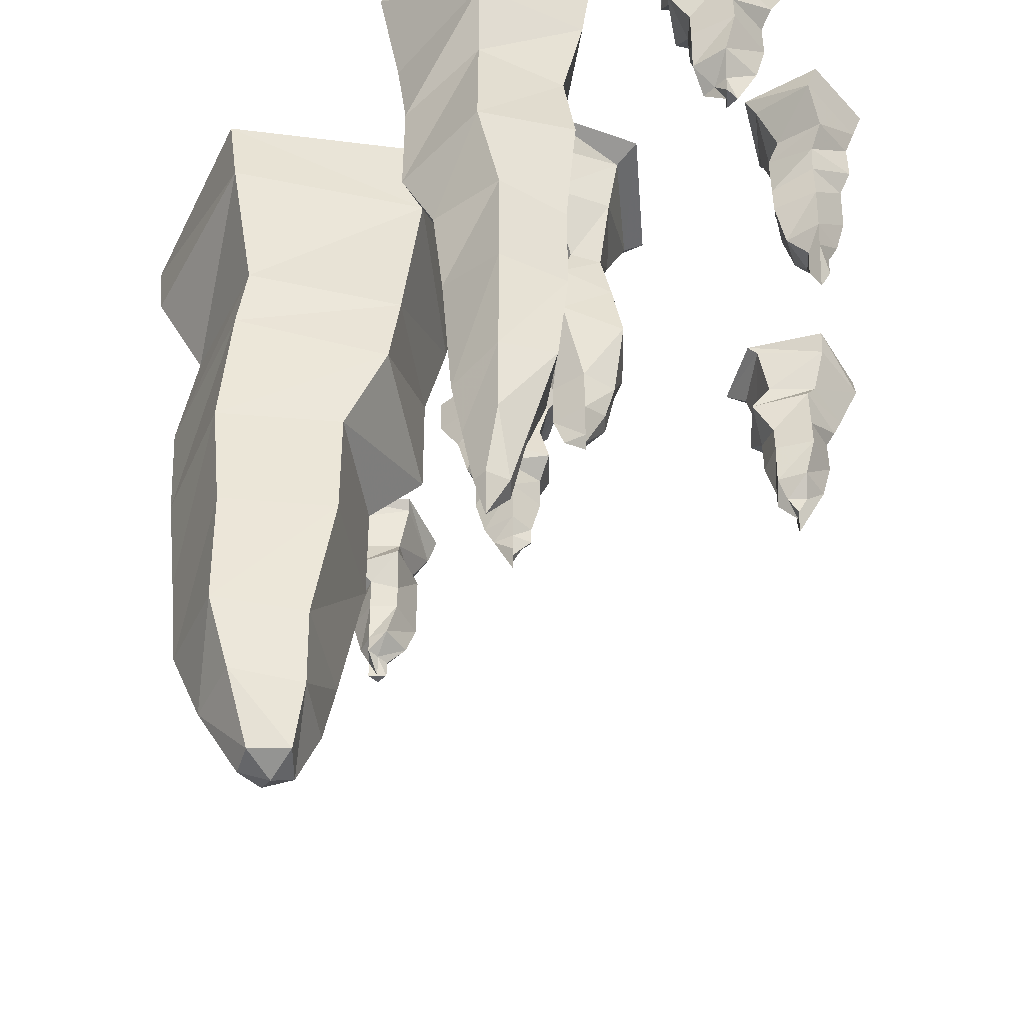
<metadata>
{"format":"obj","ext":"obj","renderer":"f3d","projection":"perspective","resolution":1024,"background":"white","views":[{"elev":-48.5,"azim":0.2,"up":"+Y"}]}
</metadata>
<code>
v -0.3594 -0.5938 0.1641
v -0.3438 -0.5859 0.1562
v -0.3438 -0.5859 0.1875
v -0.375 -0.5859 0.1875
v -0.3828 -0.5859 0.1641
v -0.3672 -0.5859 0.1484
v -0.3281 -0.5391 0.1484
v -0.3359 -0.5391 0.2031
v -0.3906 -0.5312 0.2109
v -0.4141 -0.5312 0.1641
v -0.375 -0.5312 0.125
v -0.3906 -0.4766 0.1094
v -0.3203 -0.4844 0.1406
v -0.3359 -0.4844 0.2188
v -0.4062 -0.4766 0.2266
v -0.4375 -0.4688 0.1562
v -0.4453 -0.3906 0.1562
v -0.3828 -0.3906 0.09375
v -0.3047 -0.375 0.1328
v -0.3203 -0.3828 0.2266
v -0.4062 -0.3906 0.2422
v -0.4141 -0.3047 0.25
v -0.4531 -0.3125 0.1641
v -0.3906 -0.3047 0.09375
v -0.3047 -0.2969 0.1406
v -0.3203 -0.2969 0.2344
v -0.2891 -0.2266 0.2422
v -0.4062 -0.2031 0.2578
v -0.4609 -0.2109 0.1484
v -0.375 -0.2344 0.0625
v -0.2656 -0.2422 0.125
v -0.2656 -0.1562 0.1328
v -0.2812 -0.1641 0.2422
v -0.3984 -0.1562 0.2656
v -0.4453 -0.1406 0.1641
v -0.3672 -0.1406 0.07812
v -0.375 -0.07031 0.0625
v -0.25 -0.07812 0.125
v -0.2656 -0.07812 0.2734
v -0.4141 -0.0625 0.2969
v -0.4844 -0.0625 0.1641
v -0.375 0 0.03906
v -0.2422 0 0.1094
v -0.2578 0 0.2734
v -0.4219 0 0.2969
v -0.4922 0 0.1484
v -0.2109 -0.5859 0.3984
v -0.2109 -0.5625 0.3906
v -0.1953 -0.5625 0.3906
v -0.1953 -0.5625 0.4062
v -0.2109 -0.5625 0.4141
v -0.2188 -0.5625 0.4062
v -0.2188 -0.5156 0.375
v -0.1875 -0.5078 0.3828
v -0.1797 -0.5078 0.4141
v -0.2031 -0.5156 0.4297
v -0.2266 -0.5156 0.4062
v -0.2344 -0.4688 0.4062
v -0.2188 -0.4688 0.3672
v -0.1719 -0.4531 0.375
v -0.1641 -0.4531 0.4219
v -0.2031 -0.4609 0.4375
v -0.2031 -0.375 0.4453
v -0.2422 -0.3594 0.4062
v -0.2188 -0.3672 0.3594
v -0.1641 -0.375 0.3672
v -0.1562 -0.375 0.4219
v -0.1562 -0.2969 0.4219
v -0.2031 -0.2891 0.4453
v -0.25 -0.2812 0.4062
v -0.2188 -0.2812 0.3516
v -0.1641 -0.2969 0.3594
v -0.1641 -0.1953 0.3516
v -0.1484 -0.2031 0.4297
v -0.2188 -0.2266 0.4609
v -0.2734 -0.2344 0.4062
v -0.2344 -0.2188 0.3438
v -0.2422 -0.1562 0.3438
v -0.1719 -0.1484 0.3516
v -0.1562 -0.1328 0.4219
v -0.2188 -0.1328 0.4531
v -0.2734 -0.1484 0.4062
v -0.2812 -0.07812 0.3984
v -0.2422 -0.07812 0.3203
v -0.1562 -0.0625 0.3359
v -0.1406 -0.05469 0.4219
v -0.2188 -0.07031 0.4688
v -0.2969 0 0.4141
v -0.25 0 0.3203
v -0.1484 0 0.3359
v -0.1328 0 0.4297
v -0.2188 0 0.4844
v -0.1406 -0.3203 0.2266
v -0.1562 -0.3125 0.2266
v -0.1406 -0.3125 0.2266
v -0.1406 -0.3125 0.2344
v -0.1641 -0.2891 0.2266
v -0.1406 -0.2812 0.1953
v -0.125 -0.2812 0.2109
v -0.125 -0.2812 0.2266
v -0.1406 -0.2891 0.2422
v -0.1406 -0.25 0.2422
v -0.1641 -0.25 0.2266
v -0.1406 -0.2422 0.1953
v -0.1172 -0.2422 0.2109
v -0.1172 -0.25 0.2266
v -0.1094 -0.1953 0.2422
v -0.1562 -0.1875 0.2578
v -0.1797 -0.1875 0.2266
v -0.1484 -0.2031 0.1797
v -0.1094 -0.2031 0.1953
v -0.1094 -0.1484 0.1953
v -0.1172 -0.1484 0.2422
v -0.1562 -0.1406 0.2578
v -0.1875 -0.1406 0.2188
v -0.1562 -0.1484 0.1719
v -0.1406 -0.1016 0.2031
v -0.125 -0.1016 0.2188
v -0.125 -0.1094 0.2422
v -0.1484 -0.1094 0.25
v -0.1641 -0.1016 0.2266
v -0.2031 -0.07031 0.2266
v -0.1641 -0.0625 0.1719
v -0.1172 -0.05469 0.1953
v -0.1172 -0.05469 0.2578
v -0.1641 -0.0625 0.2812
v -0.1719 -0.02344 0.2969
v -0.2266 -0.01562 0.2266
v -0.1719 -0.007812 0.1484
v -0.1016 -0.007812 0.1797
v -0.1094 -0.007812 0.2656
v -0.1719 0 0.3125
v -0.2266 0 0.2266
v -0.1641 0 0.1406
v -0.08594 0 0.1797
v -0.09375 0 0.2812
v -0.1953 -0.2031 0
v -0.2031 -0.1875 0
v -0.1953 -0.1875 -0.007812
v -0.1953 -0.1875 0
v -0.1953 -0.1875 0.007812
v -0.2109 -0.1719 0
v -0.2031 -0.1719 -0.007812
v -0.1875 -0.1719 -0.007812
v -0.1797 -0.1719 0
v -0.1953 -0.1719 0.007812
v -0.1953 -0.1562 0.01562
v -0.2188 -0.1562 0
v -0.2031 -0.1562 -0.02344
v -0.1797 -0.1562 -0.01562
v -0.1797 -0.1562 0
v -0.1719 -0.125 0
v -0.1953 -0.125 0.02344
v -0.2266 -0.125 0
v -0.2109 -0.125 -0.03125
v -0.1797 -0.125 -0.02344
v -0.1797 -0.1016 -0.02344
v -0.1719 -0.09375 0
v -0.2031 -0.09375 0.02344
v -0.2266 -0.09375 0
v -0.2109 -0.1016 -0.03125
v -0.2109 -0.0625 -0.03125
v -0.1641 -0.07031 -0.02344
v -0.1641 -0.07812 0.01562
v -0.2109 -0.07812 0.03125
v -0.2344 -0.07812 0
v -0.2422 -0.05469 0.007812
v -0.2188 -0.04688 -0.02344
v -0.1797 -0.04688 -0.02344
v -0.1719 -0.04688 0.01562
v -0.2109 -0.04688 0.03125
v -0.2109 -0.02344 0.03906
v -0.2578 -0.02344 0
v -0.2266 -0.01562 -0.03906
v -0.1719 -0.007812 -0.03125
v -0.1641 -0.01562 0.01562
v -0.2109 0 0.04688
v -0.2578 0 0.007812
v -0.2266 0 -0.04688
v -0.1641 0 -0.03125
v -0.1484 0 0.02344
v -0.4219 -0.2656 -0.03125
v -0.4219 -0.2578 -0.01562
v -0.4297 -0.2578 -0.03125
v -0.4219 -0.2578 -0.03125
v -0.4141 -0.2578 -0.02344
v -0.4219 -0.2344 -0.007812
v -0.4375 -0.2344 -0.01562
v -0.4375 -0.2344 -0.03906
v -0.4219 -0.2344 -0.04688
v -0.4062 -0.2344 -0.03125
v -0.3984 -0.2031 -0.03125
v -0.4219 -0.2031 -0.007812
v -0.4453 -0.2031 -0.01562
v -0.4375 -0.2031 -0.04688
v -0.4141 -0.2031 -0.0625
v -0.4219 -0.1641 -0.05469
v -0.4062 -0.1641 -0.03125
v -0.4219 -0.1562 -0.01562
v -0.4375 -0.1641 -0.02344
v -0.4375 -0.1641 -0.04688
v -0.4453 -0.125 -0.04688
v -0.4219 -0.1328 -0.0625
v -0.3984 -0.125 -0.03125
v -0.4219 -0.125 -0.007812
v -0.4453 -0.125 -0.01562
v -0.4375 -0.09375 -0.01562
v -0.4375 -0.09375 -0.03906
v -0.4141 -0.09375 -0.04688
v -0.3984 -0.09375 -0.02344
v -0.4219 -0.1016 -0.007812
v -0.4219 -0.0625 0.01562
v -0.4531 -0.0625 -0.007812
v -0.4531 -0.0625 -0.04688
v -0.4219 -0.05469 -0.05469
v -0.3984 -0.05469 -0.02344
v -0.3828 -0.02344 -0.02344
v -0.4219 -0.03125 0.02344
v -0.4688 -0.03125 0
v -0.4609 -0.02344 -0.05469
v -0.4141 -0.02344 -0.07812
v -0.3594 0 -0.01562
v -0.4219 0 0.04688
v -0.4766 0 0.01562
v -0.4688 0 -0.07031
v -0.4062 0 -0.08594
v -0.03906 -0.1875 0.4453
v -0.03125 -0.1875 0.4453
v -0.03906 -0.1875 0.4531
v -0.04688 -0.1719 0.4453
v -0.05469 -0.1719 0.4375
v -0.03906 -0.1719 0.4375
v -0.03906 -0.1875 0.4375
v -0.02344 -0.1719 0.4453
v -0.03906 -0.1719 0.4531
v -0.03906 -0.1562 0.4688
v -0.0625 -0.1562 0.4531
v -0.05469 -0.1562 0.4375
v -0.03906 -0.1562 0.4297
v -0.01562 -0.1562 0.4453
v -0.007812 -0.125 0.4453
v -0.03125 -0.125 0.4766
v -0.0625 -0.125 0.4609
v -0.0625 -0.125 0.4375
v -0.03906 -0.125 0.4219
v -0.03125 -0.09375 0.4219
v -0.007812 -0.09375 0.4453
v -0.03125 -0.1016 0.4766
v -0.0625 -0.1016 0.4609
v -0.0625 -0.09375 0.4375
v -0.07031 -0.07812 0.4219
v -0.01562 -0.07812 0.4141
v 0 -0.07812 0.4531
v -0.03125 -0.0625 0.4766
v -0.07812 -0.07031 0.4609
v -0.0625 -0.04688 0.4609
v -0.0625 -0.04688 0.4219
v -0.01562 -0.04688 0.4141
v 0.007812 -0.05469 0.4453
v -0.02344 -0.04688 0.4688
v -0.01562 -0.01562 0.4844
v -0.07031 -0.007812 0.4688
v -0.07031 -0.01562 0.4219
v -0.01562 -0.02344 0.4062
v 0.02344 -0.02344 0.4531
v -0.02344 0 0.4922
v -0.07812 0 0.4688
v -0.07812 0 0.4062
v -0.01562 0 0.3984
v 0.02344 0 0.4453
v -0.3125 -0.1875 -0.1406
v -0.3125 -0.1875 -0.1484
v -0.3047 -0.1875 -0.1406
v -0.3125 -0.1719 -0.1328
v -0.3203 -0.1719 -0.125
v -0.3203 -0.1719 -0.1406
v -0.3203 -0.1875 -0.1406
v -0.3125 -0.1719 -0.1562
v -0.3047 -0.1719 -0.1406
v -0.2891 -0.1562 -0.1406
v -0.3047 -0.1562 -0.1172
v -0.3203 -0.1562 -0.125
v -0.3281 -0.1562 -0.1406
v -0.3125 -0.1562 -0.1641
v -0.3125 -0.125 -0.1719
v -0.2812 -0.125 -0.1484
v -0.2969 -0.125 -0.1172
v -0.3203 -0.125 -0.1172
v -0.3359 -0.125 -0.1406
v -0.3359 -0.09375 -0.1484
v -0.3125 -0.09375 -0.1719
v -0.2812 -0.1016 -0.1484
v -0.2969 -0.1016 -0.1172
v -0.3203 -0.09375 -0.1172
v -0.3359 -0.07812 -0.1094
v -0.3438 -0.07812 -0.1641
v -0.3047 -0.07812 -0.1797
v -0.2812 -0.0625 -0.1484
v -0.2969 -0.07031 -0.1016
v -0.2969 -0.04688 -0.1172
v -0.3359 -0.04688 -0.1172
v -0.3438 -0.04688 -0.1641
v -0.3125 -0.05469 -0.1875
v -0.2891 -0.04688 -0.1562
v -0.2734 -0.01562 -0.1641
v -0.2891 -0.007812 -0.1094
v -0.3359 -0.01562 -0.1094
v -0.3516 -0.02344 -0.1641
v -0.3047 -0.02344 -0.2031
v -0.2656 0 -0.1562
v -0.2891 0 -0.1016
v -0.3516 0 -0.1016
v -0.3594 0 -0.1641
v -0.3125 0 -0.2031
v 0.03906 -0.2031 0.2891
v 0.03906 -0.1875 0.2969
v 0.03125 -0.1875 0.2891
v 0.03906 -0.1875 0.2891
v 0.04688 -0.1875 0.2891
v 0.03906 -0.1719 0.3047
v 0.03125 -0.1719 0.2969
v 0.03125 -0.1719 0.2812
v 0.03906 -0.1719 0.2734
v 0.04688 -0.1719 0.2891
v 0.05469 -0.1562 0.2891
v 0.03906 -0.1562 0.3125
v 0.01562 -0.1562 0.2969
v 0.02344 -0.1562 0.2734
v 0.03906 -0.1562 0.2734
v 0.03906 -0.125 0.2656
v 0.0625 -0.125 0.2891
v 0.03906 -0.125 0.3203
v 0.007812 -0.125 0.3047
v 0.01562 -0.125 0.2734
v 0.01562 -0.1016 0.2734
v 0.03906 -0.09375 0.2656
v 0.0625 -0.09375 0.2969
v 0.03906 -0.09375 0.3203
v 0.007812 -0.1016 0.3047
v 0.007812 -0.0625 0.3047
v 0.01562 -0.07031 0.2578
v 0.05469 -0.07812 0.2578
v 0.07031 -0.07812 0.3047
v 0.03906 -0.07812 0.3281
v 0.04688 -0.05469 0.3359
v 0.01562 -0.04688 0.3125
v 0.01562 -0.04688 0.2734
v 0.05469 -0.04688 0.2656
v 0.07031 -0.04688 0.3047
v 0.07812 -0.02344 0.3047
v 0.03906 -0.02344 0.3516
v 0 -0.01562 0.3203
v 0.007812 -0.007812 0.2656
v 0.05469 -0.01562 0.2578
v 0.08594 0 0.3047
v 0.04688 0 0.3516
v -0.007812 0 0.3203
v 0.007812 0 0.2578
v 0.0625 0 0.2422
v 0.03906 -0.2031 0.03906
v 0.04688 -0.1875 0.03906
v 0.03906 -0.1875 0.04688
v 0.03906 -0.1875 0.03906
v 0.03906 -0.1875 0.03125
v 0.05469 -0.1719 0.03906
v 0.04688 -0.1719 0.04688
v 0.03125 -0.1719 0.04688
v 0.02344 -0.1719 0.03906
v 0.03906 -0.1719 0.03125
v 0.03906 -0.1562 0.02344
v 0.0625 -0.1562 0.03906
v 0.04688 -0.1562 0.0625
v 0.02344 -0.1562 0.05469
v 0.02344 -0.1562 0.03906
v 0.01562 -0.125 0.03906
v 0.03906 -0.125 0.01562
v 0.07031 -0.125 0.03906
v 0.05469 -0.125 0.07031
v 0.02344 -0.125 0.0625
v 0.02344 -0.1016 0.0625
v 0.01562 -0.09375 0.03906
v 0.04688 -0.09375 0.01562
v 0.07031 -0.09375 0.03906
v 0.05469 -0.1016 0.07031
v 0.05469 -0.0625 0.07031
v 0.007812 -0.07031 0.0625
v 0.007812 -0.07812 0.02344
v 0.05469 -0.07812 0.007812
v 0.07812 -0.07812 0.03906
v 0.08594 -0.05469 0.03125
v 0.0625 -0.04688 0.0625
v 0.02344 -0.04688 0.0625
v 0.01562 -0.04688 0.02344
v 0.05469 -0.04688 0.007812
v 0.05469 -0.02344 0
v 0.1016 -0.02344 0.03906
v 0.07031 -0.01562 0.07812
v 0.01562 -0.007812 0.07031
v 0.007812 -0.01562 0.02344
v 0.05469 0 -0.007812
v 0.1016 0 0.03125
v 0.07031 0 0.08594
v 0.007812 0 0.07031
v -0.007812 0 0.01562
f 1 2 3
f 1 3 4
f 1 4 5
f 1 5 6
f 1 6 2
f 2 6 7
f 2 7 8
f 2 8 3
f 3 8 9
f 3 9 4
f 4 9 10
f 4 10 5
f 5 10 11
f 5 11 6
f 6 11 7
f 7 11 12
f 7 12 13
f 7 13 8
f 8 13 14
f 8 14 9
f 9 14 15
f 9 15 10
f 10 15 16
f 10 16 11
f 11 16 12
f 12 16 17
f 12 17 18
f 12 18 13
f 13 18 19
f 13 19 14
f 14 19 20
f 14 20 15
f 15 20 21
f 15 21 16
f 16 21 17
f 47 48 49
f 47 49 50
f 47 50 51
f 47 51 52
f 47 52 48
f 48 52 53
f 48 53 54
f 48 54 49
f 49 54 55
f 49 55 50
f 50 55 56
f 50 56 51
f 51 56 57
f 51 57 52
f 52 57 53
f 53 57 58
f 53 58 59
f 53 59 54
f 54 59 60
f 54 60 55
f 55 60 61
f 55 61 56
f 56 61 62
f 56 62 57
f 57 62 58
f 58 62 63
f 58 63 64
f 58 64 59
f 59 64 65
f 59 65 60
f 60 65 66
f 60 66 61
f 61 66 67
f 61 67 62
f 62 67 63
f 93 94 95
f 93 95 96
f 93 96 94
f 94 96 97
f 94 97 98
f 94 98 95
f 95 98 99
f 95 99 100
f 95 100 101
f 95 101 96
f 96 101 97
f 97 101 102
f 97 102 103
f 97 103 98
f 98 103 104
f 98 104 99
f 99 104 105
f 99 105 100
f 100 105 106
f 100 106 101
f 101 106 102
f 102 106 107
f 102 107 108
f 102 108 103
f 103 108 109
f 103 109 104
f 104 109 110
f 104 110 105
f 105 110 111
f 105 111 106
f 106 111 107
f 137 138 139
f 137 139 140
f 137 140 141
f 137 141 138
f 138 141 142
f 138 142 143
f 138 143 139
f 139 143 144
f 139 144 140
f 140 144 145
f 140 145 146
f 140 146 141
f 141 146 142
f 142 146 147
f 142 147 148
f 142 148 143
f 143 148 149
f 143 149 144
f 144 149 150
f 144 150 145
f 145 150 151
f 145 151 146
f 146 151 147
f 147 151 152
f 147 152 153
f 147 153 148
f 148 153 154
f 148 154 149
f 149 154 155
f 149 155 150
f 150 155 156
f 150 156 151
f 151 156 152
f 182 183 184
f 182 184 185
f 182 185 186
f 182 186 183
f 183 186 187
f 183 187 188
f 183 188 189
f 183 189 184
f 184 189 190
f 184 190 185
f 185 190 191
f 185 191 186
f 186 191 187
f 187 191 192
f 187 192 193
f 187 193 188
f 188 193 194
f 188 194 189
f 189 194 195
f 189 195 190
f 190 195 196
f 190 196 191
f 191 196 192
f 192 196 197
f 192 197 198
f 192 198 193
f 193 198 199
f 193 199 194
f 194 199 200
f 194 200 195
f 195 200 201
f 195 201 196
f 196 201 197
f 227 228 229
f 227 229 230
f 227 230 231
f 227 231 232
f 227 232 233
f 227 233 228
f 228 233 234
f 228 234 235
f 228 235 229
f 229 235 230
f 230 235 236
f 230 236 237
f 230 237 231
f 231 237 238
f 231 238 232
f 232 238 239
f 232 239 234
f 232 234 233
f 239 240 234
f 234 240 235
f 235 240 236
f 236 240 241
f 236 241 242
f 236 242 237
f 237 242 243
f 237 243 238
f 238 243 244
f 238 244 239
f 239 244 245
f 239 245 240
f 240 245 241
f 271 272 273
f 271 273 274
f 271 274 275
f 271 275 276
f 271 276 277
f 271 277 272
f 272 277 278
f 272 278 279
f 272 279 273
f 273 279 274
f 274 279 280
f 274 280 281
f 274 281 275
f 275 281 282
f 275 282 276
f 276 282 283
f 276 283 278
f 276 278 277
f 283 284 278
f 278 284 279
f 279 284 280
f 280 284 285
f 280 285 286
f 280 286 281
f 281 286 287
f 281 287 282
f 282 287 288
f 282 288 283
f 283 288 289
f 283 289 284
f 284 289 285
f 315 316 317
f 315 317 318
f 315 318 319
f 315 319 316
f 316 319 320
f 316 320 321
f 316 321 317
f 317 321 322
f 317 322 318
f 318 322 323
f 318 323 324
f 318 324 319
f 319 324 320
f 320 324 325
f 320 325 326
f 320 326 321
f 321 326 327
f 321 327 322
f 322 327 328
f 322 328 323
f 323 328 329
f 323 329 324
f 324 329 325
f 325 329 330
f 325 330 331
f 325 331 326
f 326 331 332
f 326 332 327
f 327 332 333
f 327 333 328
f 328 333 334
f 328 334 329
f 329 334 330
f 360 361 362
f 360 362 363
f 360 363 364
f 360 364 361
f 361 364 365
f 361 365 366
f 361 366 362
f 362 366 367
f 362 367 363
f 363 367 368
f 363 368 369
f 363 369 364
f 364 369 365
f 365 369 370
f 365 370 371
f 365 371 366
f 366 371 372
f 366 372 367
f 367 372 373
f 367 373 368
f 368 373 374
f 368 374 369
f 369 374 370
f 370 374 375
f 370 375 376
f 370 376 371
f 371 376 377
f 371 377 372
f 372 377 378
f 372 378 373
f 373 378 379
f 373 379 374
f 374 379 375
f 17 21 22
f 17 22 23
f 17 23 18
f 18 23 24
f 18 24 19
f 19 24 25
f 19 25 20
f 20 25 26
f 20 26 21
f 21 26 22
f 63 67 68
f 63 68 69
f 63 69 64
f 64 69 70
f 64 70 65
f 65 70 71
f 65 71 66
f 66 71 72
f 66 72 67
f 67 72 68
f 107 111 112
f 107 112 113
f 107 113 108
f 108 113 114
f 108 114 109
f 109 114 115
f 109 115 110
f 110 115 116
f 110 116 111
f 111 116 112
f 152 156 157
f 152 157 158
f 152 158 153
f 153 158 159
f 153 159 154
f 154 159 160
f 154 160 155
f 155 160 161
f 155 161 156
f 156 161 157
f 197 201 202
f 197 202 203
f 197 203 198
f 198 203 204
f 198 204 199
f 199 204 205
f 199 205 200
f 200 205 206
f 200 206 201
f 201 206 202
f 241 245 246
f 241 246 247
f 241 247 242
f 242 247 248
f 242 248 243
f 243 248 249
f 243 249 244
f 244 249 250
f 244 250 245
f 245 250 246
f 285 289 290
f 285 290 291
f 285 291 286
f 286 291 292
f 286 292 287
f 287 292 293
f 287 293 288
f 288 293 294
f 288 294 289
f 289 294 290
f 330 334 335
f 330 335 336
f 330 336 331
f 331 336 337
f 331 337 332
f 332 337 338
f 332 338 333
f 333 338 339
f 333 339 334
f 334 339 335
f 375 379 380
f 375 380 381
f 375 381 376
f 376 381 382
f 376 382 377
f 377 382 383
f 377 383 378
f 378 383 384
f 378 384 379
f 379 384 380
f 22 26 27
f 22 27 28
f 22 28 23
f 23 28 29
f 23 29 24
f 24 29 30
f 24 30 25
f 25 30 31
f 25 31 26
f 26 31 27
f 68 72 73
f 68 73 74
f 68 74 69
f 69 74 75
f 69 75 70
f 70 75 76
f 70 76 71
f 71 76 77
f 71 77 72
f 72 77 73
f 112 116 117
f 112 117 118
f 112 118 113
f 113 118 119
f 113 119 114
f 114 119 120
f 114 120 115
f 115 120 121
f 115 121 116
f 116 121 117
f 157 161 162
f 157 162 163
f 157 163 158
f 158 163 164
f 158 164 159
f 159 164 165
f 159 165 160
f 160 165 166
f 160 166 161
f 161 166 162
f 202 206 207
f 202 207 208
f 202 208 203
f 203 208 209
f 203 209 204
f 204 209 210
f 204 210 205
f 205 210 211
f 205 211 206
f 206 211 207
f 246 250 251
f 246 251 252
f 246 252 247
f 247 252 253
f 247 253 248
f 248 253 254
f 248 254 249
f 249 254 255
f 249 255 250
f 250 255 251
f 290 294 295
f 290 295 296
f 290 296 291
f 291 296 297
f 291 297 292
f 292 297 298
f 292 298 293
f 293 298 299
f 293 299 294
f 294 299 295
f 335 339 340
f 335 340 341
f 335 341 336
f 336 341 342
f 336 342 337
f 337 342 343
f 337 343 338
f 338 343 344
f 338 344 339
f 339 344 340
f 380 384 385
f 380 385 386
f 380 386 381
f 381 386 387
f 381 387 382
f 382 387 388
f 382 388 383
f 383 388 389
f 383 389 384
f 384 389 385
f 27 31 32
f 27 32 33
f 27 33 28
f 28 33 34
f 28 34 29
f 29 34 35
f 29 35 30
f 30 35 36
f 30 36 31
f 31 36 32
f 73 77 78
f 73 78 79
f 73 79 74
f 74 79 80
f 74 80 75
f 75 80 81
f 75 81 76
f 76 81 82
f 76 82 77
f 77 82 78
f 117 121 122
f 117 122 123
f 117 123 118
f 118 123 124
f 118 124 119
f 119 124 125
f 119 125 120
f 120 125 126
f 120 126 121
f 121 126 122
f 162 166 167
f 162 167 168
f 162 168 163
f 163 168 169
f 163 169 164
f 164 169 170
f 164 170 165
f 165 170 171
f 165 171 166
f 166 171 167
f 207 211 212
f 207 212 213
f 207 213 208
f 208 213 214
f 208 214 209
f 209 214 215
f 209 215 210
f 210 215 216
f 210 216 211
f 211 216 212
f 251 255 256
f 251 256 257
f 251 257 252
f 252 257 258
f 252 258 253
f 253 258 259
f 253 259 254
f 254 259 260
f 254 260 255
f 255 260 256
f 295 299 300
f 295 300 301
f 295 301 296
f 296 301 302
f 296 302 297
f 297 302 303
f 297 303 298
f 298 303 304
f 298 304 299
f 299 304 300
f 340 344 345
f 340 345 346
f 340 346 341
f 341 346 347
f 341 347 342
f 342 347 348
f 342 348 343
f 343 348 349
f 343 349 344
f 344 349 345
f 385 389 390
f 385 390 391
f 385 391 386
f 386 391 392
f 386 392 387
f 387 392 393
f 387 393 388
f 388 393 394
f 388 394 389
f 389 394 390
f 32 36 37
f 32 37 38
f 32 38 33
f 33 38 39
f 33 39 34
f 34 39 40
f 34 40 35
f 35 40 41
f 35 41 36
f 36 41 37
f 78 82 83
f 78 83 84
f 78 84 79
f 79 84 85
f 79 85 80
f 80 85 86
f 80 86 81
f 81 86 87
f 81 87 82
f 82 87 83
f 122 126 127
f 122 127 128
f 122 128 123
f 123 128 129
f 123 129 124
f 124 129 130
f 124 130 125
f 125 130 131
f 125 131 126
f 126 131 127
f 167 171 172
f 167 172 173
f 167 173 168
f 168 173 174
f 168 174 169
f 169 174 175
f 169 175 170
f 170 175 176
f 170 176 171
f 171 176 172
f 212 216 217
f 212 217 218
f 212 218 213
f 213 218 219
f 213 219 214
f 214 219 220
f 214 220 215
f 215 220 221
f 215 221 216
f 216 221 217
f 256 260 261
f 256 261 262
f 256 262 257
f 257 262 263
f 257 263 258
f 258 263 264
f 258 264 259
f 259 264 265
f 259 265 260
f 260 265 261
f 300 304 305
f 300 305 306
f 300 306 301
f 301 306 307
f 301 307 302
f 302 307 308
f 302 308 303
f 303 308 309
f 303 309 304
f 304 309 305
f 345 349 350
f 345 350 351
f 345 351 346
f 346 351 352
f 346 352 347
f 347 352 353
f 347 353 348
f 348 353 354
f 348 354 349
f 349 354 350
f 390 394 395
f 390 395 396
f 390 396 391
f 391 396 397
f 391 397 392
f 392 397 398
f 392 398 393
f 393 398 399
f 393 399 394
f 394 399 395
f 37 41 42
f 37 42 43
f 37 43 38
f 38 43 44
f 38 44 39
f 39 44 45
f 39 45 40
f 40 45 46
f 40 46 41
f 41 46 42
f 83 87 88
f 83 88 89
f 83 89 84
f 84 89 90
f 84 90 85
f 85 90 91
f 85 91 86
f 86 91 92
f 86 92 87
f 87 92 88
f 127 131 132
f 127 132 133
f 127 133 128
f 128 133 134
f 128 134 129
f 129 134 135
f 129 135 130
f 130 135 136
f 130 136 131
f 131 136 132
f 172 176 177
f 172 177 178
f 172 178 173
f 173 178 179
f 173 179 174
f 174 179 180
f 174 180 175
f 175 180 181
f 175 181 176
f 176 181 177
f 217 221 222
f 217 222 223
f 217 223 218
f 218 223 224
f 218 224 219
f 219 224 225
f 219 225 220
f 220 225 226
f 220 226 221
f 221 226 222
f 261 265 266
f 261 266 267
f 261 267 262
f 262 267 268
f 262 268 263
f 263 268 269
f 263 269 264
f 264 269 270
f 264 270 265
f 265 270 266
f 305 309 310
f 305 310 311
f 305 311 306
f 306 311 312
f 306 312 307
f 307 312 313
f 307 313 308
f 308 313 314
f 308 314 309
f 309 314 310
f 350 354 355
f 350 355 356
f 350 356 351
f 351 356 357
f 351 357 352
f 352 357 358
f 352 358 353
f 353 358 359
f 353 359 354
f 354 359 355
f 395 399 400
f 395 400 401
f 395 401 396
f 396 401 402
f 396 402 397
f 397 402 403
f 397 403 398
f 398 403 404
f 398 404 399
f 399 404 400

</code>
